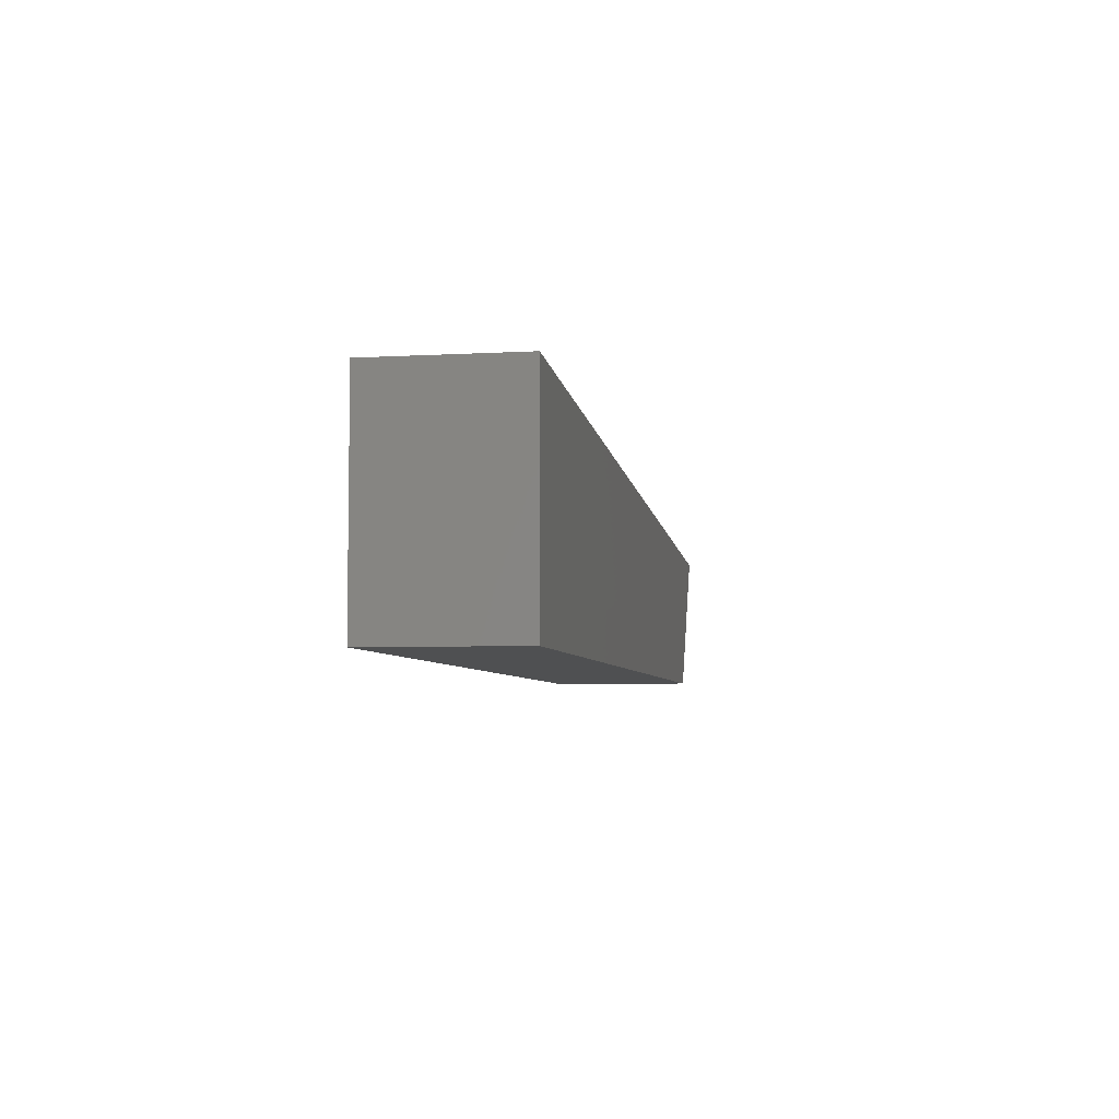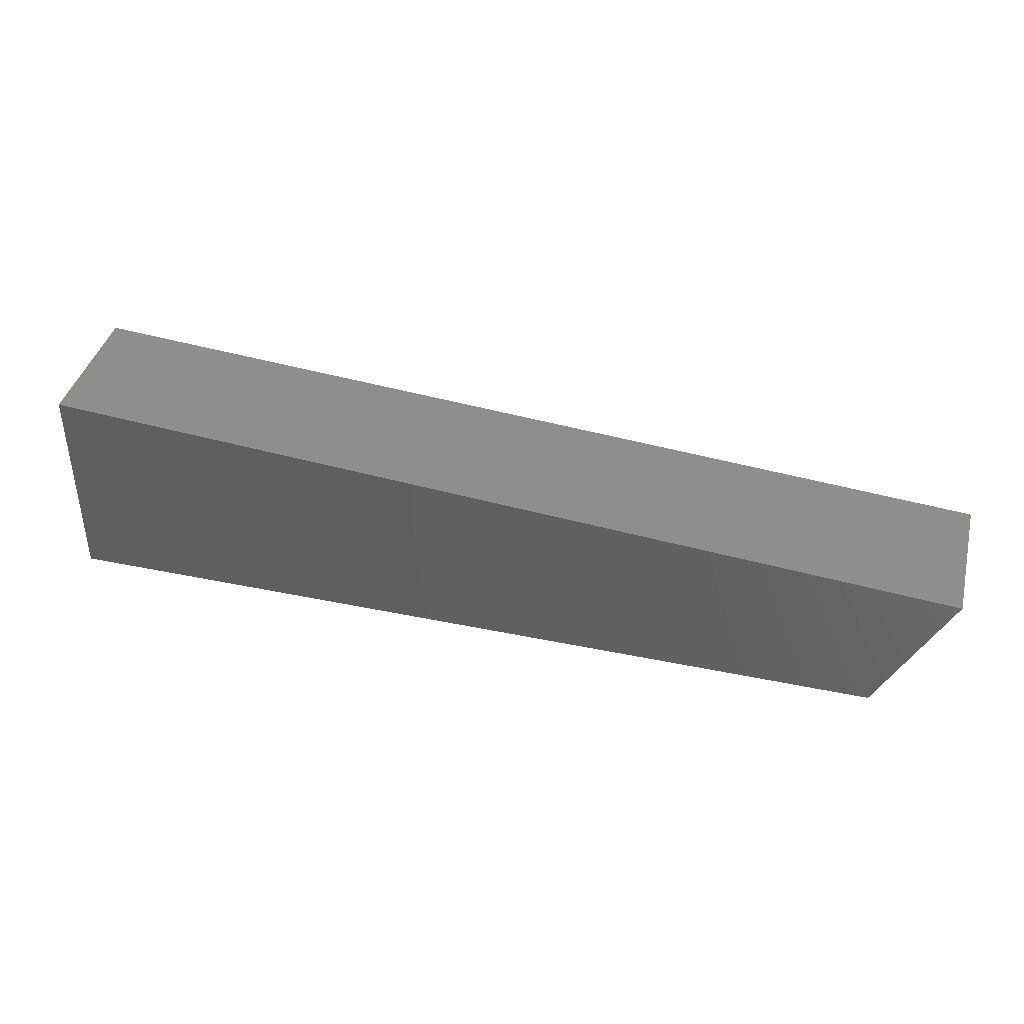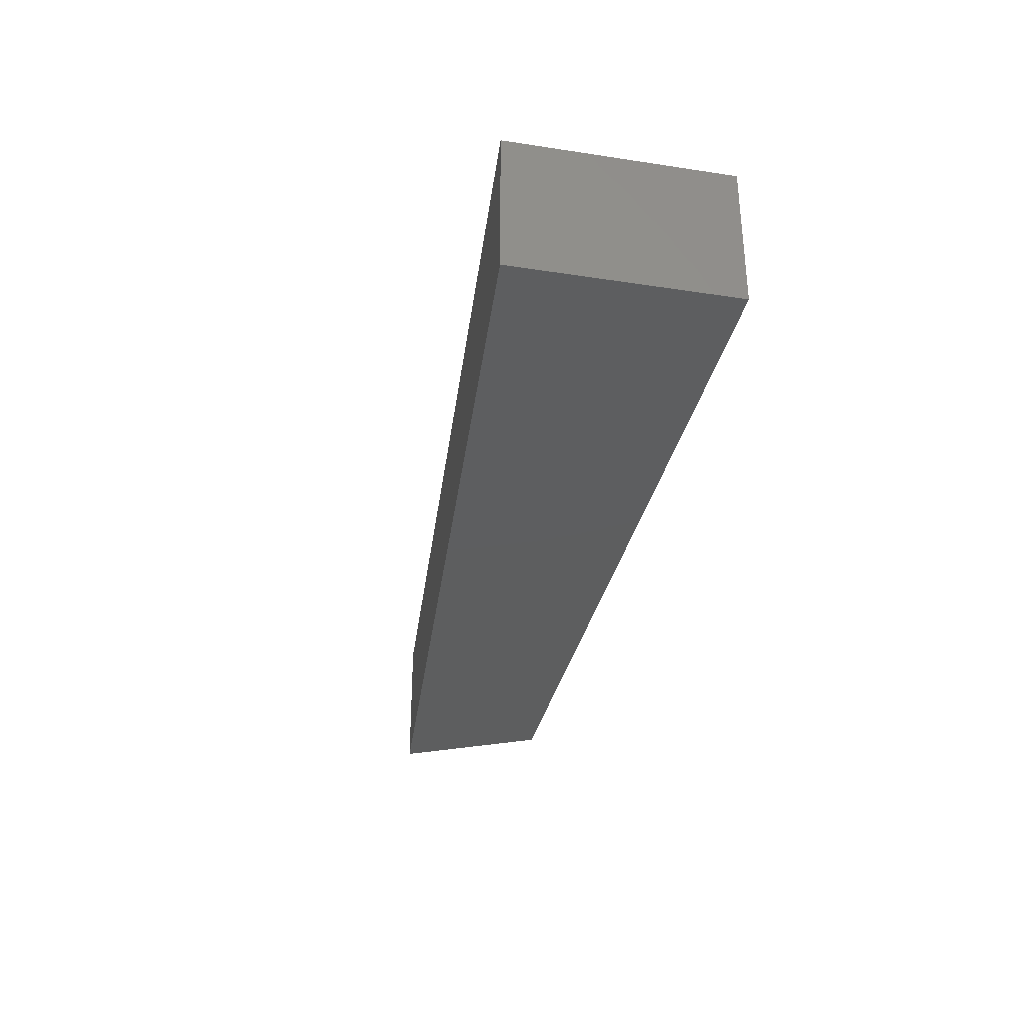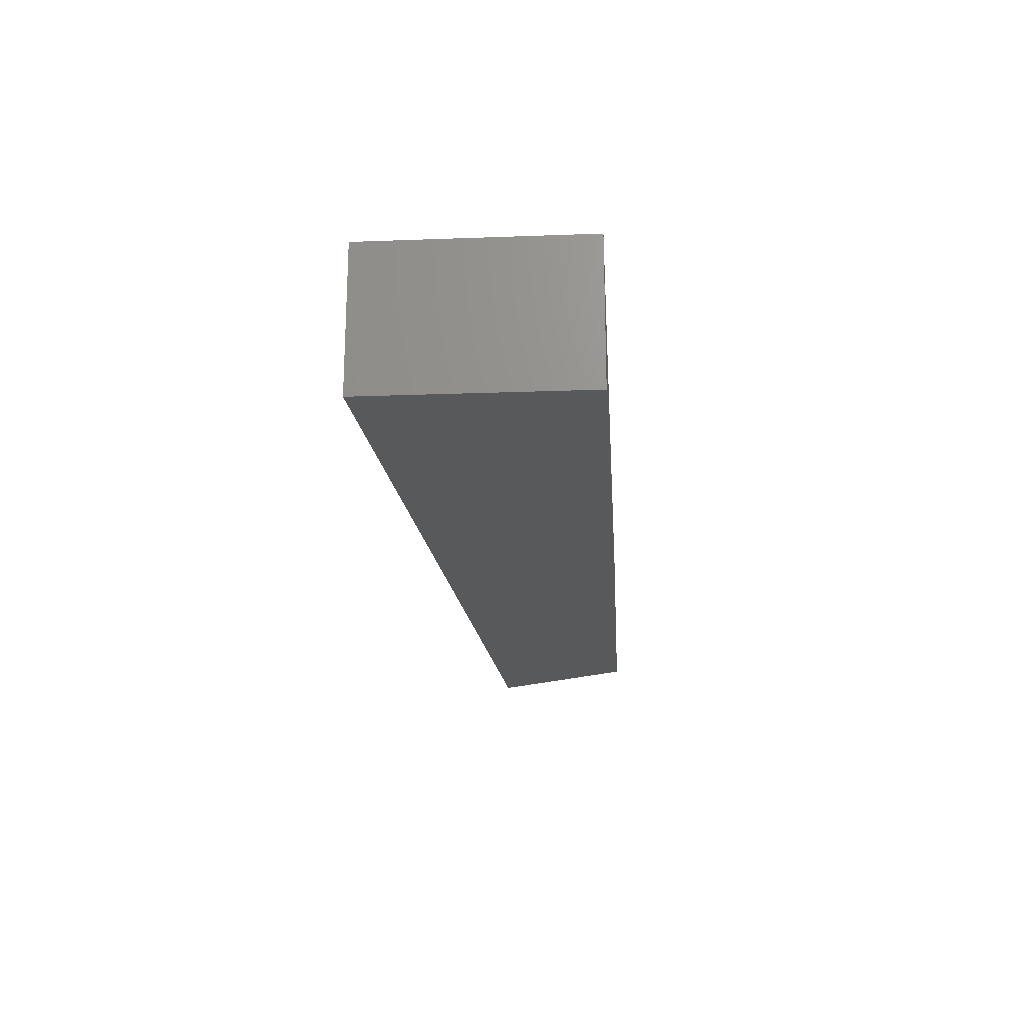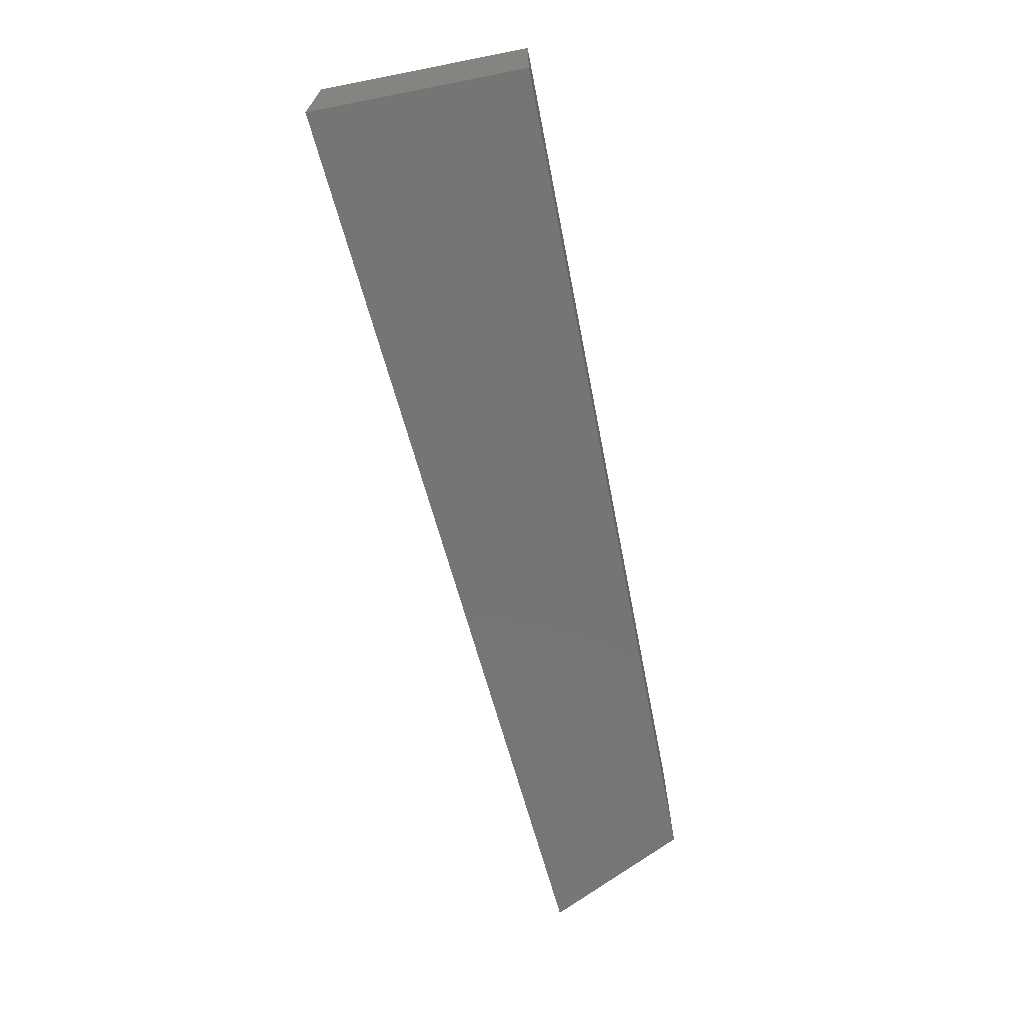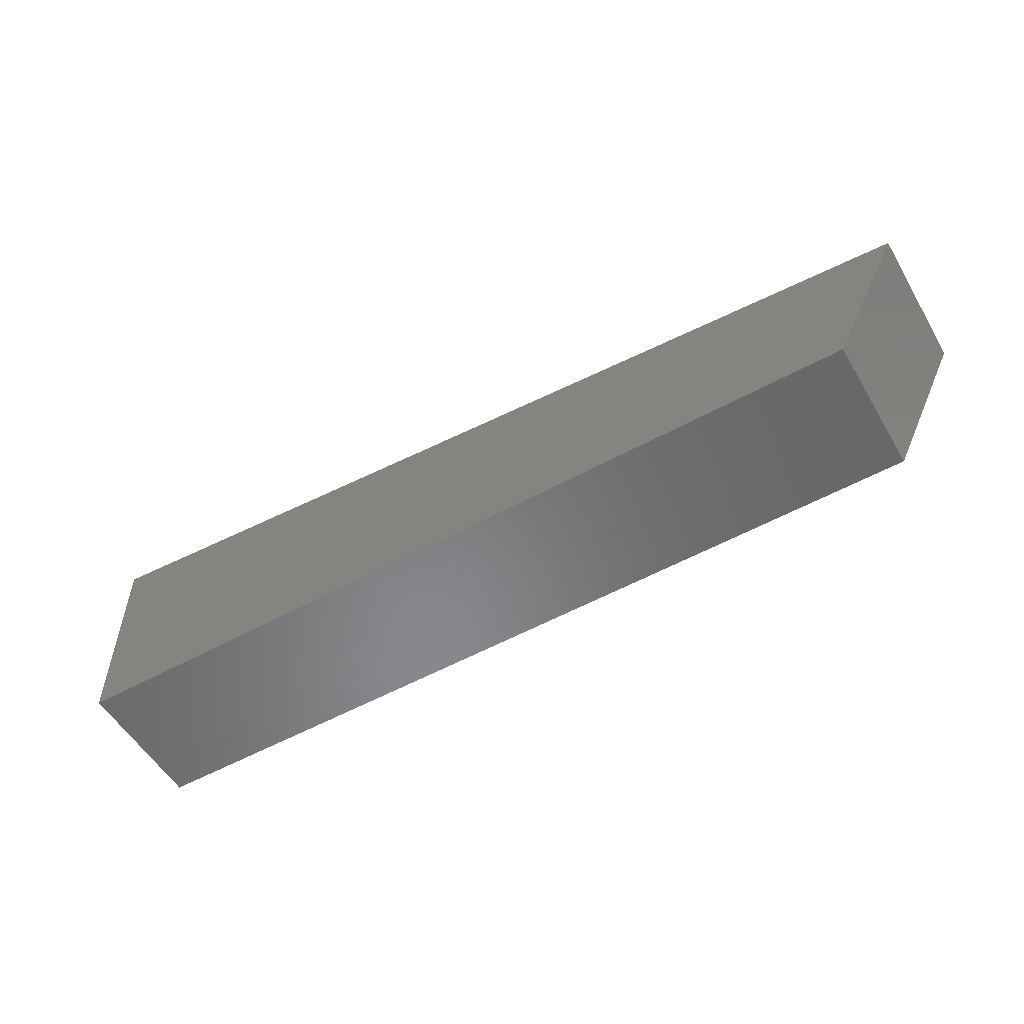
<metadata>
{"format":"stl","ext":"stl","renderer":"f3d","projection":"perspective","resolution":1024,"background":"white","views":[{"elev":-5.5,"azim":100.5,"up":"+Z"},{"elev":40.7,"azim":-165.7,"up":"+Z"},{"elev":-33.5,"azim":78.2,"up":"+Y"},{"elev":-20.6,"azim":93.8,"up":"+Y"},{"elev":-67.9,"azim":101.1,"up":"+Y"},{"elev":-54.6,"azim":-149.8,"up":"+Z"}]}
</metadata>
<code>
# stl→obj: 4 verts, 12 faces
v 12.26 -4.605 39.2
v 12.26 -4.607 39.2
v 12.27 -4.605 39.2
v 12.27 -4.607 39.2
f 1 2 1
f 2 1 2
f 1 2 3
f 2 3 4
f 3 1 4
f 1 4 2
f 3 3 1
f 3 1 1
f 2 4 2
f 4 2 4
f 3 4 3
f 4 3 4

</code>
